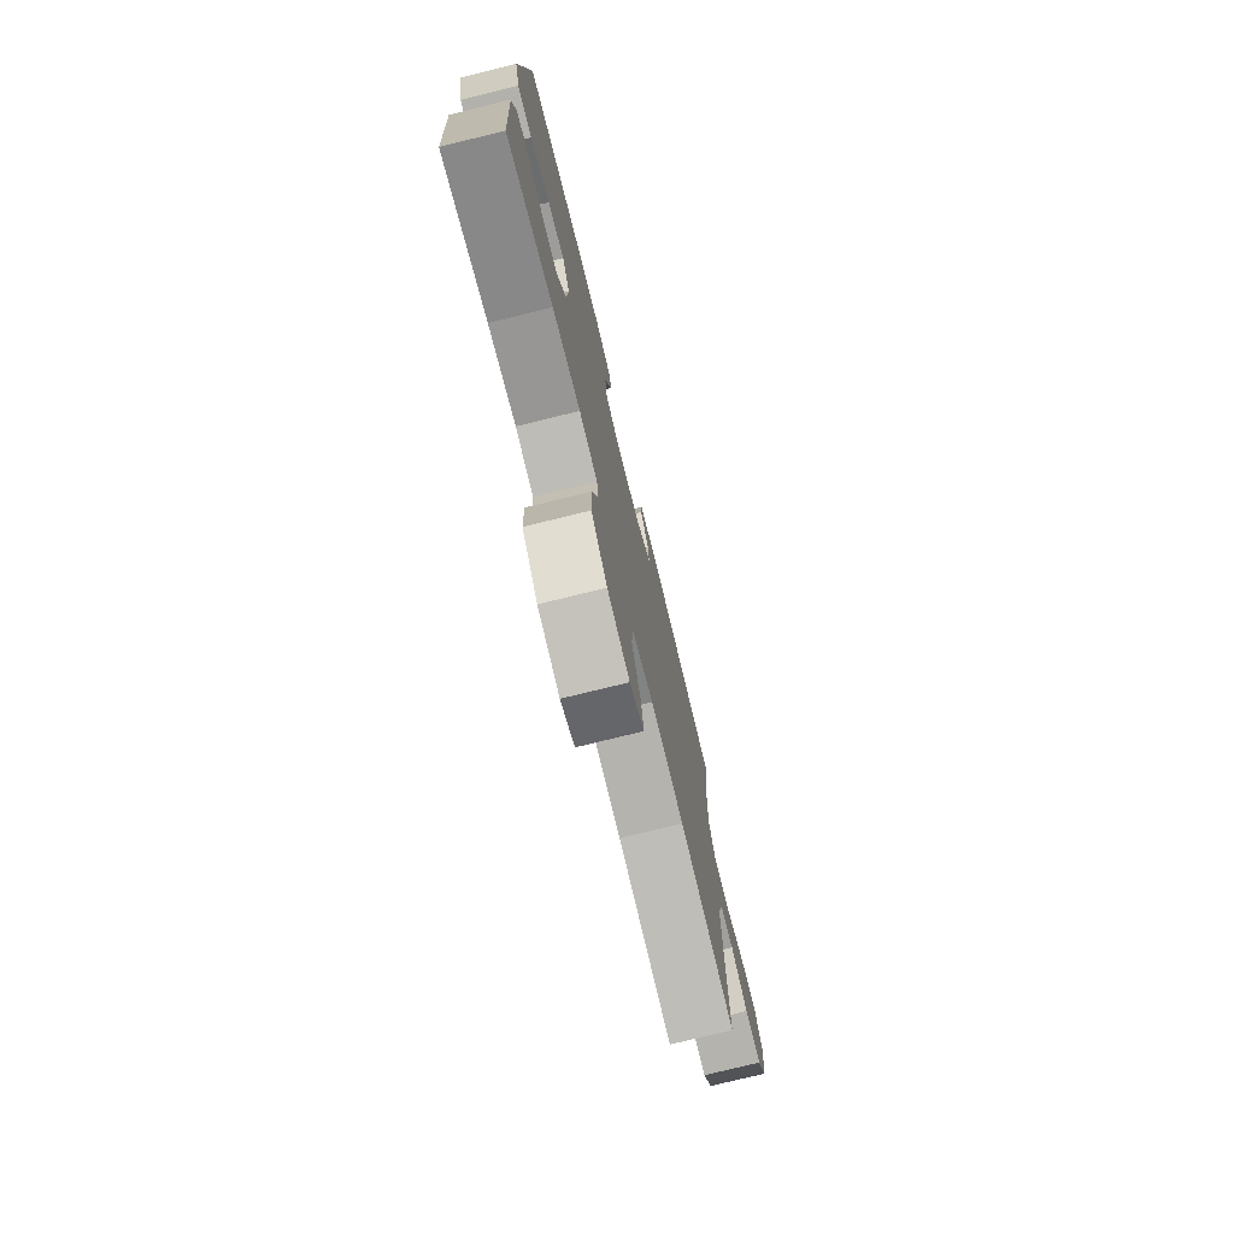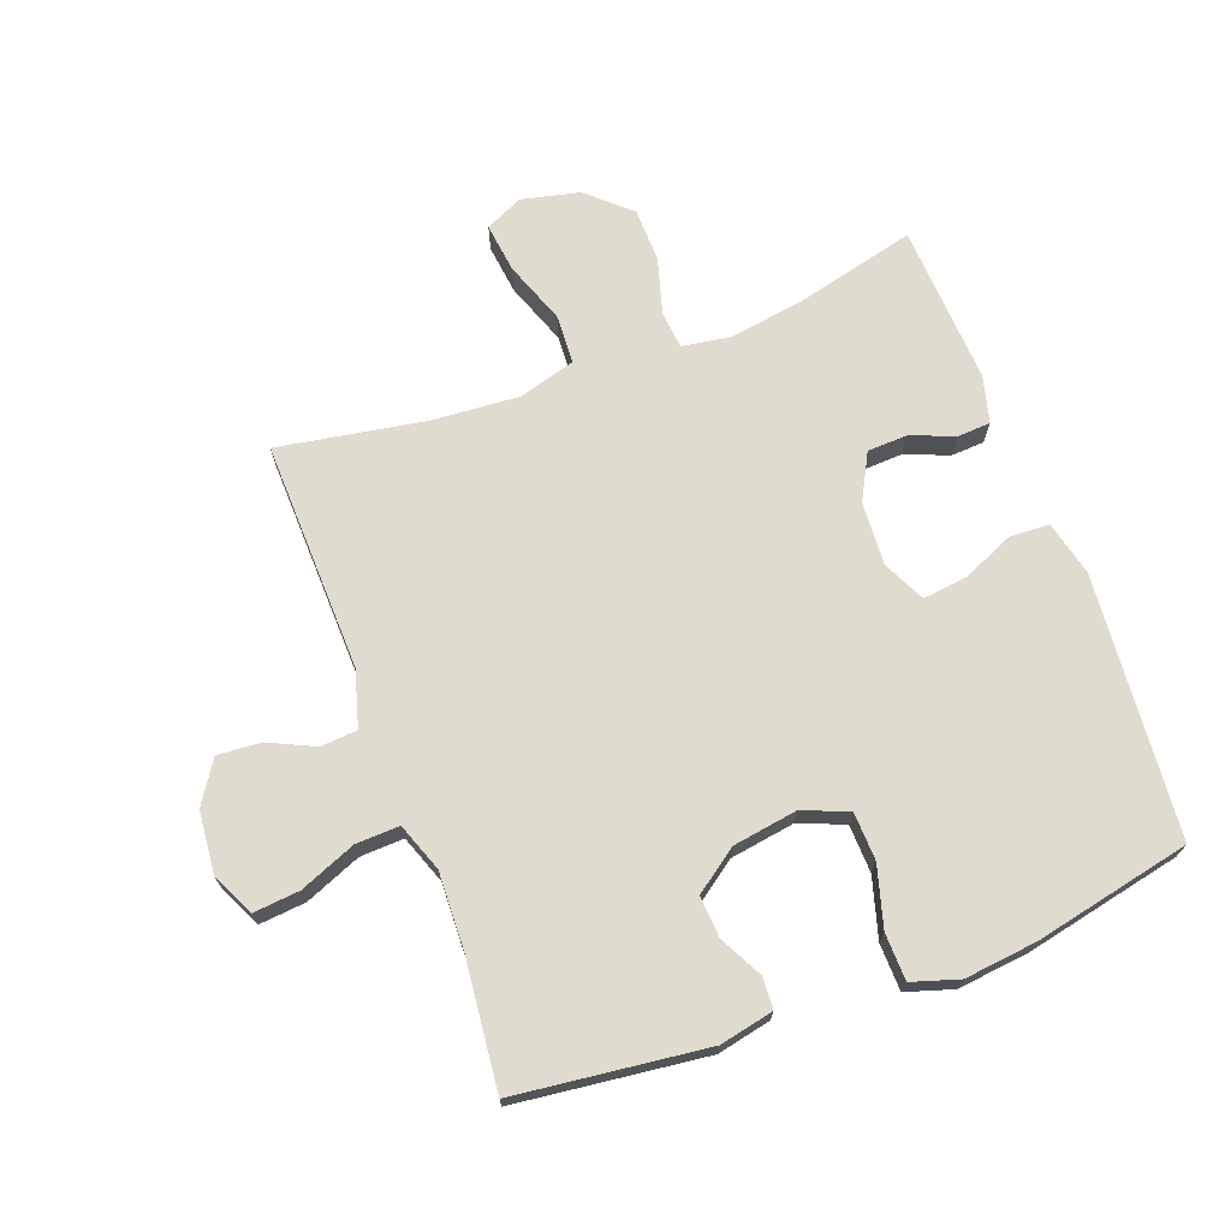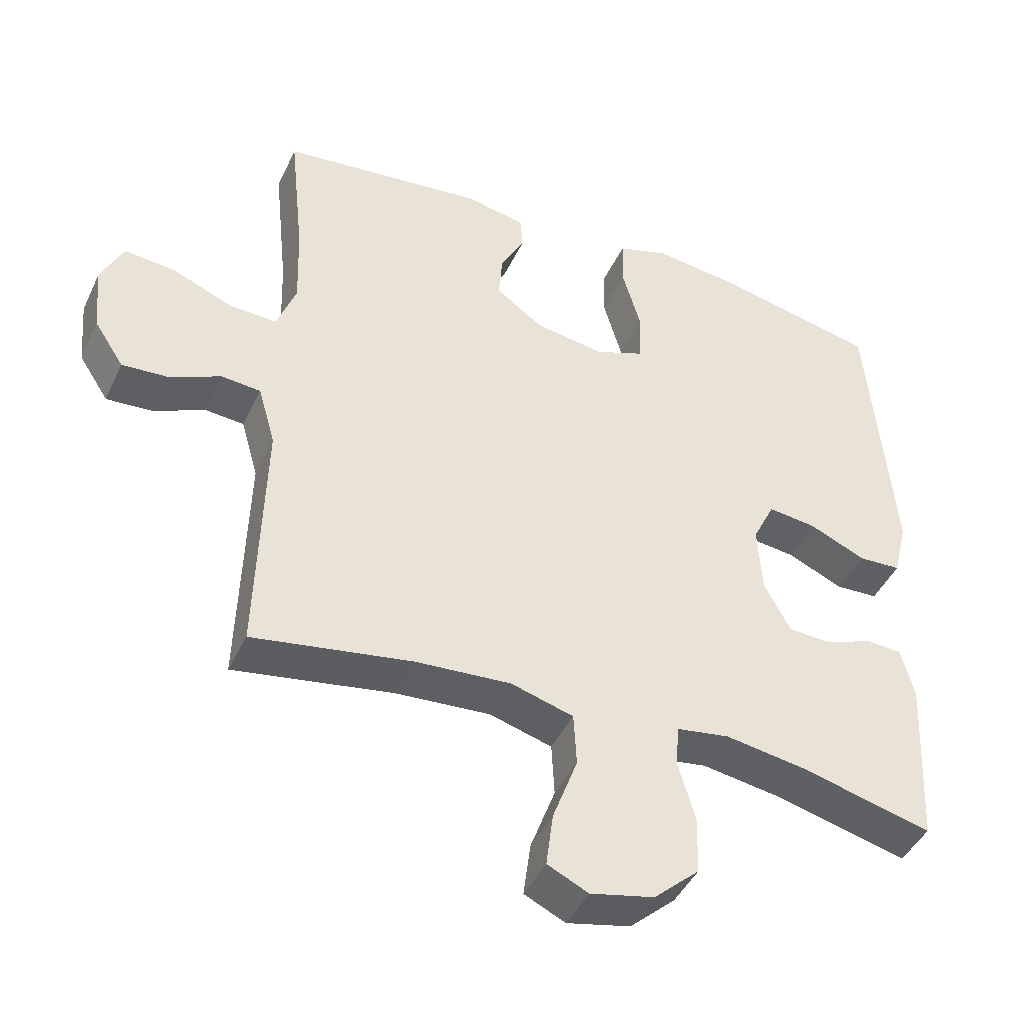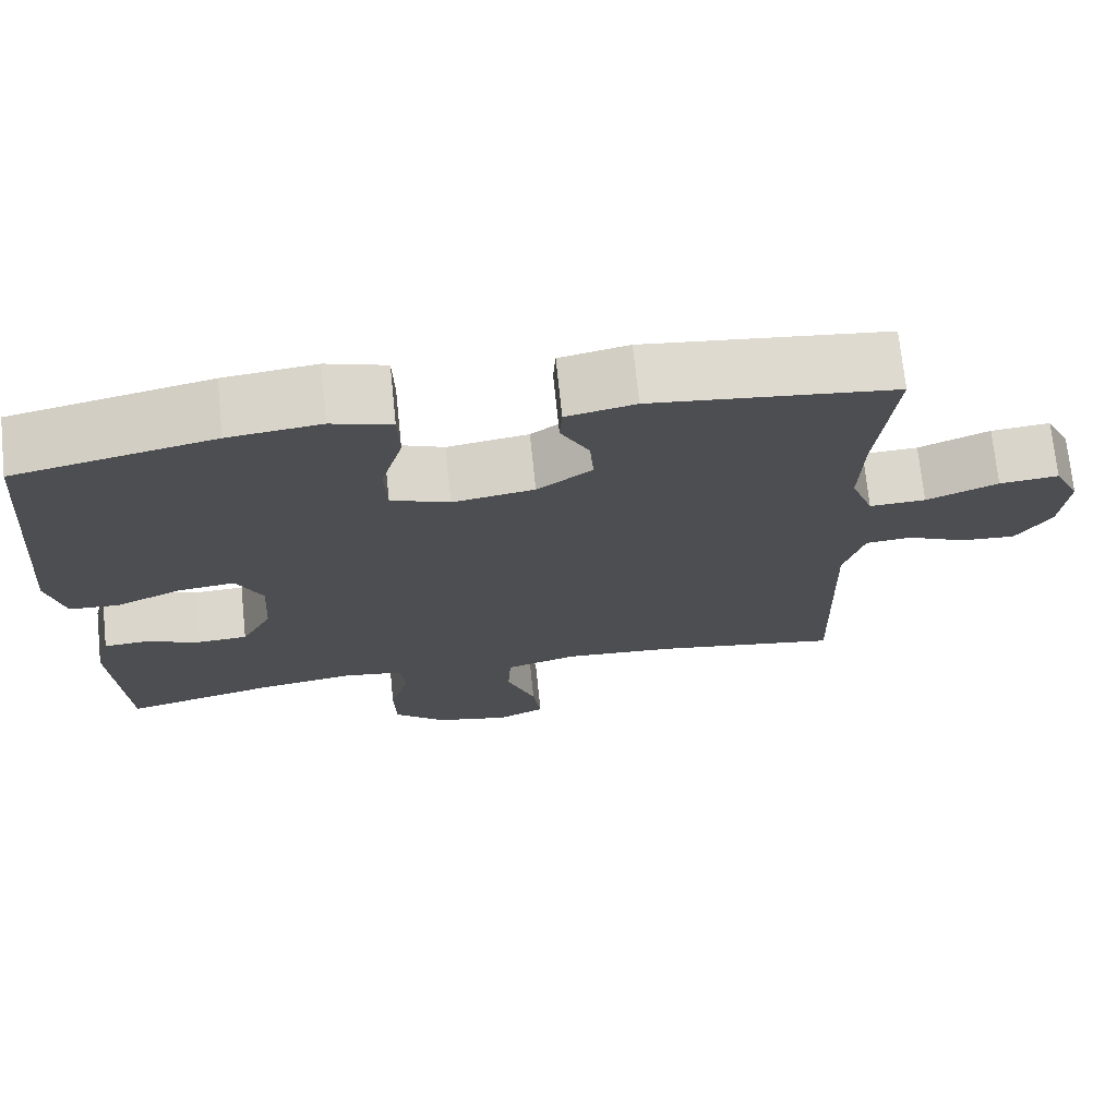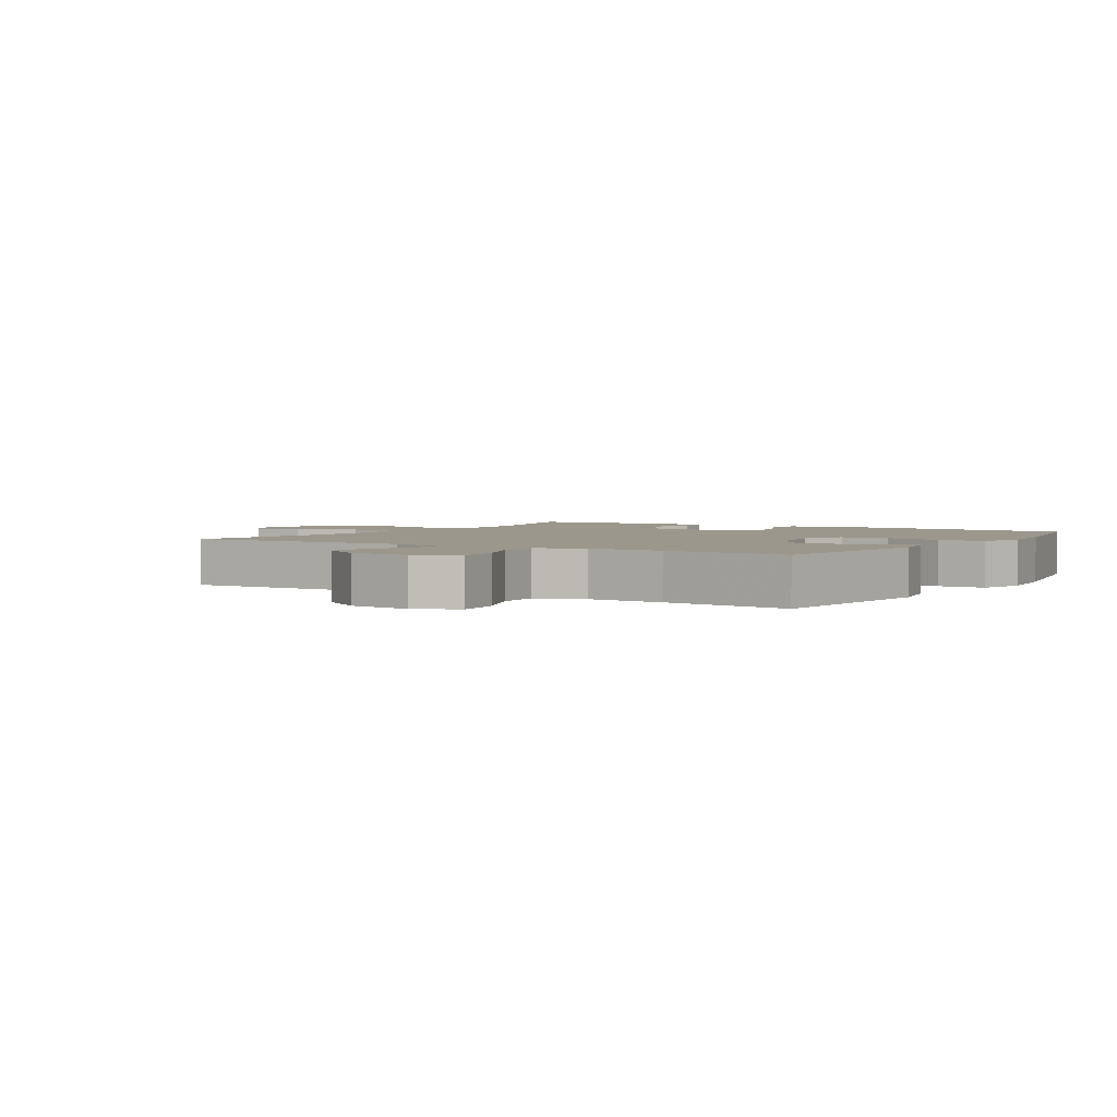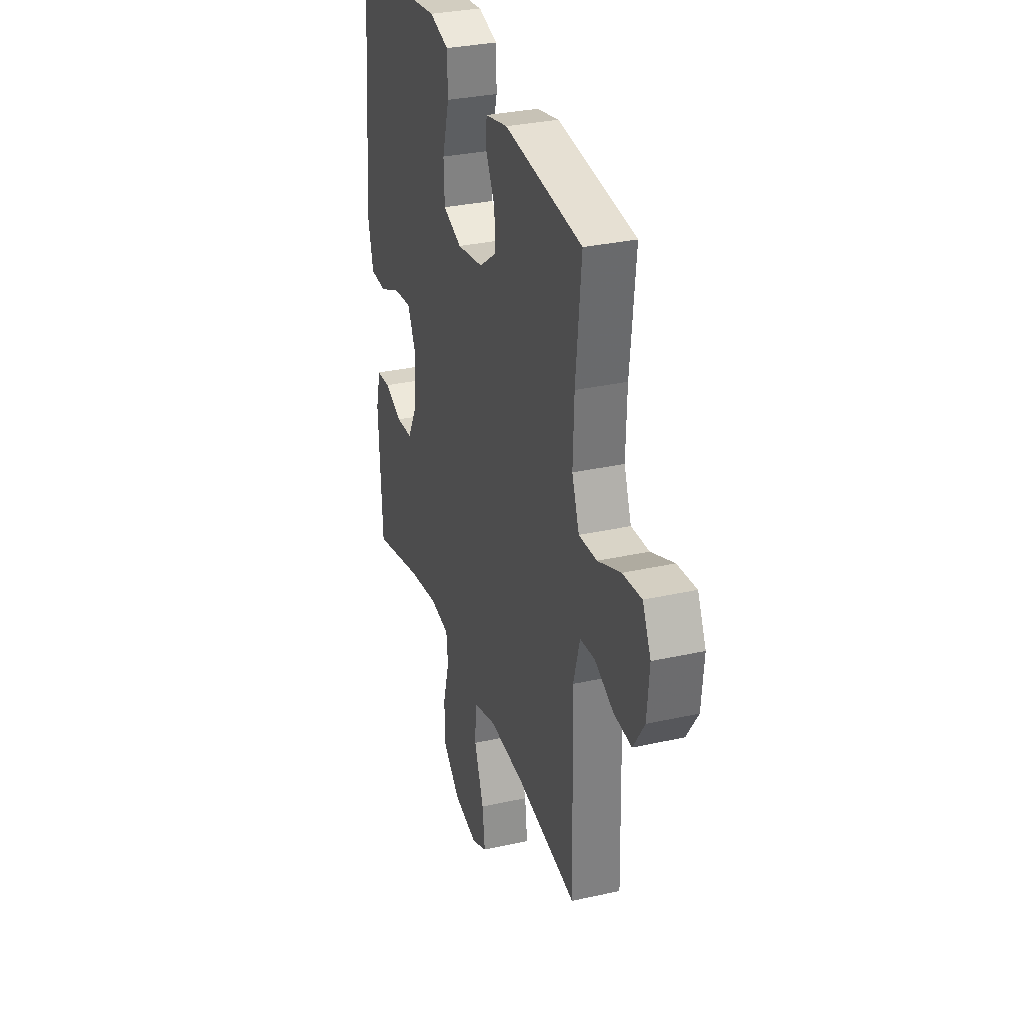
<metadata>
{"format":"obj","ext":"obj","renderer":"f3d","projection":"perspective","resolution":1024,"background":"white","views":[{"elev":-76.3,"azim":103.8,"up":"+Z"},{"elev":70.4,"azim":-20.3,"up":"+Y"},{"elev":-44.2,"azim":-24.0,"up":"+Z"},{"elev":72.1,"azim":174.1,"up":"+Z"},{"elev":2.7,"azim":-58.0,"up":"+Y"},{"elev":31.3,"azim":-107.7,"up":"+Z"}]}
</metadata>
<code>
v -0.5 0.07 -0.5
v -0.49 0.07 -0.138
v -0.515 0.07 -0.05
v -0.572 0.07 -0.045
v -0.645 0.07 -0.079
v -0.713 0.07 -0.084
v -0.756 0.07 -0.018
v -0.765 0.07 0.08
v -0.733 0.07 0.147
v -0.66 0.07 0.14
v -0.572 0.07 0.104
v -0.503 0.07 0.101
v -0.475 0.07 0.177
v -0.479 0.07 0.297
v -0.5 0.07 0.5
v -0.201 0.07 0.535
v -0.116 0.07 0.517
v -0.113 0.07 0.468
v -0.148 0.07 0.401
v -0.153 0.07 0.335
v -0.085 0.07 0.286
v 0.016 0.07 0.27
v 0.088 0.07 0.298
v 0.091 0.07 0.374
v 0.064 0.07 0.469
v 0.066 0.07 0.543
v 0.14 0.07 0.566
v 0.254 0.07 0.553
v 0.5 0.07 0.5
v 0.534 0.07 0.088
v 0.513 0.07 0.002
v 0.451 0.07 -0.001
v 0.369 0.07 0.035
v 0.299 0.07 0.043
v 0.267 0.07 -0.023
v 0.273 0.07 -0.123
v 0.311 0.07 -0.195
v 0.374 0.07 -0.198
v 0.443 0.07 -0.171
v 0.495 0.07 -0.174
v 0.514 0.07 -0.248
v 0.5 0.07 -0.5
v 0.308 0.07 -0.452
v 0.192 0.07 -0.434
v 0.116 0.07 -0.446
v 0.11 0.07 -0.505
v 0.135 0.07 -0.592
v 0.133 0.07 -0.677
v 0.067 0.07 -0.737
v -0.025 0.07 -0.758
v -0.084 0.07 -0.73
v -0.074 0.07 -0.652
v -0.038 0.07 -0.554
v -0.042 0.07 -0.477
v -0.132 0.07 -0.451
v -0.27 0.07 -0.461
v -0.5 0 -0.5
v -0.49 0 -0.138
v -0.515 0 -0.05
v -0.572 0 -0.045
v -0.645 0 -0.079
v -0.713 0 -0.084
v -0.756 0 -0.018
v -0.765 0 0.08
v -0.733 0 0.147
v -0.66 0 0.14
v -0.572 0 0.104
v -0.503 0 0.101
v -0.475 0 0.177
v -0.479 0 0.297
v -0.5 0 0.5
v -0.201 0 0.535
v -0.116 0 0.517
v -0.113 0 0.468
v -0.148 0 0.401
v -0.153 0 0.335
v -0.085 0 0.286
v 0.016 0 0.27
v 0.088 0 0.298
v 0.091 0 0.374
v 0.064 0 0.469
v 0.066 0 0.543
v 0.14 0 0.566
v 0.254 0 0.553
v 0.5 0 0.5
v 0.534 0 0.088
v 0.513 0 0.002
v 0.451 0 -0.001
v 0.369 0 0.035
v 0.299 0 0.043
v 0.267 0 -0.023
v 0.273 0 -0.123
v 0.311 0 -0.195
v 0.374 0 -0.198
v 0.443 0 -0.171
v 0.495 0 -0.174
v 0.514 0 -0.248
v 0.5 0 -0.5
v 0.308 0 -0.452
v 0.192 0 -0.434
v 0.116 0 -0.446
v 0.11 0 -0.505
v 0.135 0 -0.592
v 0.133 0 -0.677
v 0.067 0 -0.737
v -0.025 0 -0.758
v -0.084 0 -0.73
v -0.074 0 -0.652
v -0.038 0 -0.554
v -0.042 0 -0.477
v -0.132 0 -0.451
v -0.27 0 -0.461
f 51 52 53
f 50 51 53
f 49 50 53
f 48 49 53
f 47 48 53
f 46 47 53
f 45 46 53 54
f 41 42 43
f 40 41 43
f 39 40 43
f 38 39 43
f 37 38 43 44
f 36 37 44 45
f 31 32 33
f 30 31 33
f 29 30 33
f 28 29 33
f 27 28 33
f 26 27 33
f 25 26 33
f 24 25 33
f 23 24 33 34
f 22 23 34 35
f 17 18 19
f 16 17 19
f 15 16 19
f 14 15 19
f 13 14 19 20
f 12 13 20 21
f 9 10 11
f 8 9 11
f 7 8 11
f 6 7 11
f 5 6 11
f 4 5 11
f 3 4 11 12
f 45 54 55
f 36 45 55
f 35 36 55
f 22 35 55
f 21 22 55
f 12 21 55
f 3 12 55
f 2 3 55
f 2 55 56
f 1 2 56
f 109 108 107
f 109 107 106
f 109 106 105
f 109 105 104
f 109 104 103
f 109 103 102
f 110 109 102 101
f 99 98 97
f 99 97 96
f 99 96 95
f 99 95 94
f 100 99 94 93
f 101 100 93 92
f 89 88 87
f 89 87 86
f 89 86 85
f 89 85 84
f 89 84 83
f 89 83 82
f 89 82 81
f 89 81 80
f 90 89 80 79
f 91 90 79 78
f 75 74 73
f 75 73 72
f 75 72 71
f 75 71 70
f 76 75 70 69
f 77 76 69 68
f 67 66 65
f 67 65 64
f 67 64 63
f 67 63 62
f 67 62 61
f 67 61 60
f 68 67 60 59
f 111 110 101
f 111 101 92
f 111 92 91
f 111 91 78
f 111 78 77
f 111 77 68
f 111 68 59
f 111 59 58
f 112 111 58
f 112 58 57
f 1 57 58 2
f 2 58 59 3
f 3 59 60 4
f 4 60 61 5
f 5 61 62 6
f 6 62 63 7
f 7 63 64 8
f 8 64 65 9
f 9 65 66 10
f 10 66 67 11
f 11 67 68 12
f 12 68 69 13
f 13 69 70 14
f 14 70 71 15
f 15 71 72 16
f 16 72 73 17
f 17 73 74 18
f 18 74 75 19
f 19 75 76 20
f 20 76 77 21
f 21 77 78 22
f 22 78 79 23
f 23 79 80 24
f 24 80 81 25
f 25 81 82 26
f 26 82 83 27
f 27 83 84 28
f 28 84 85 29
f 29 85 86 30
f 30 86 87 31
f 31 87 88 32
f 32 88 89 33
f 33 89 90 34
f 34 90 91 35
f 35 91 92 36
f 36 92 93 37
f 37 93 94 38
f 38 94 95 39
f 39 95 96 40
f 40 96 97 41
f 41 97 98 42
f 42 98 99 43
f 43 99 100 44
f 44 100 101 45
f 45 101 102 46
f 46 102 103 47
f 47 103 104 48
f 48 104 105 49
f 49 105 106 50
f 50 106 107 51
f 51 107 108 52
f 52 108 109 53
f 53 109 110 54
f 54 110 111 55
f 55 111 112 56
f 56 112 57 1

</code>
